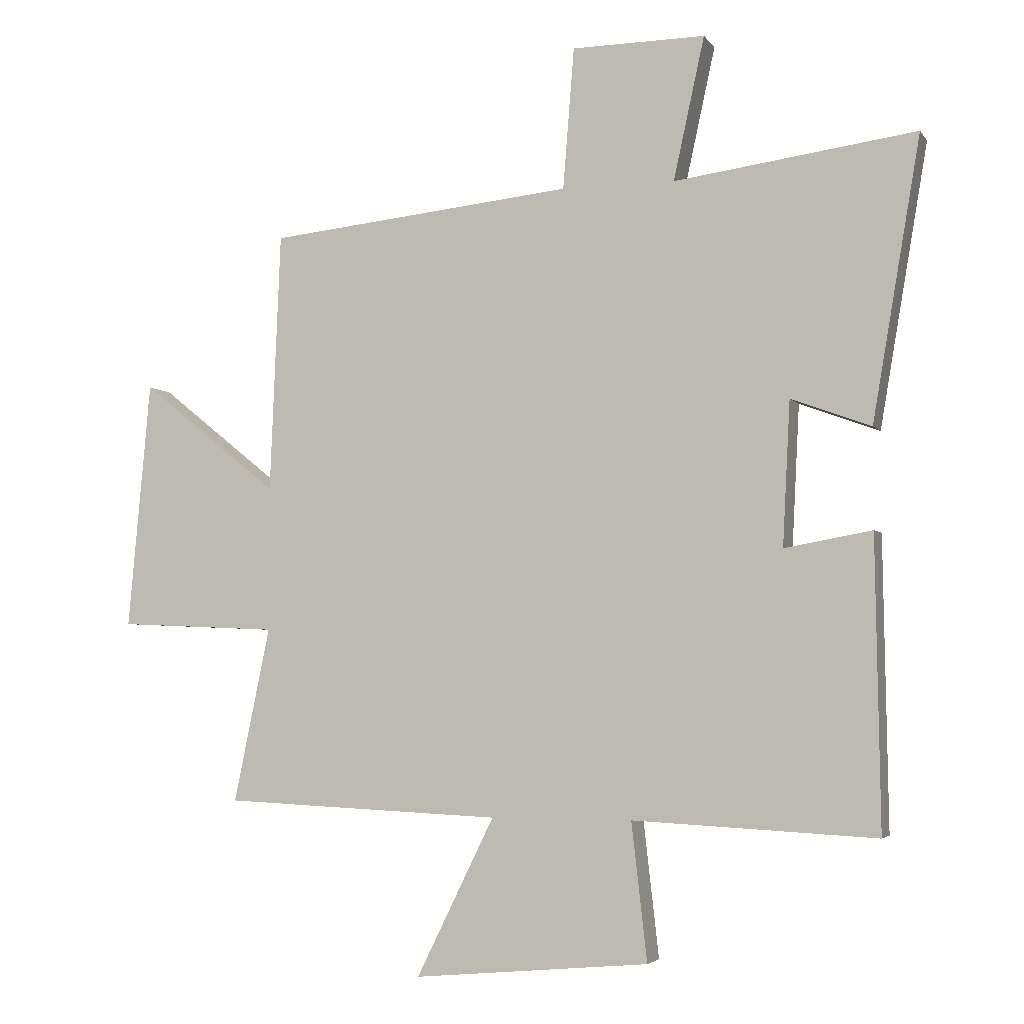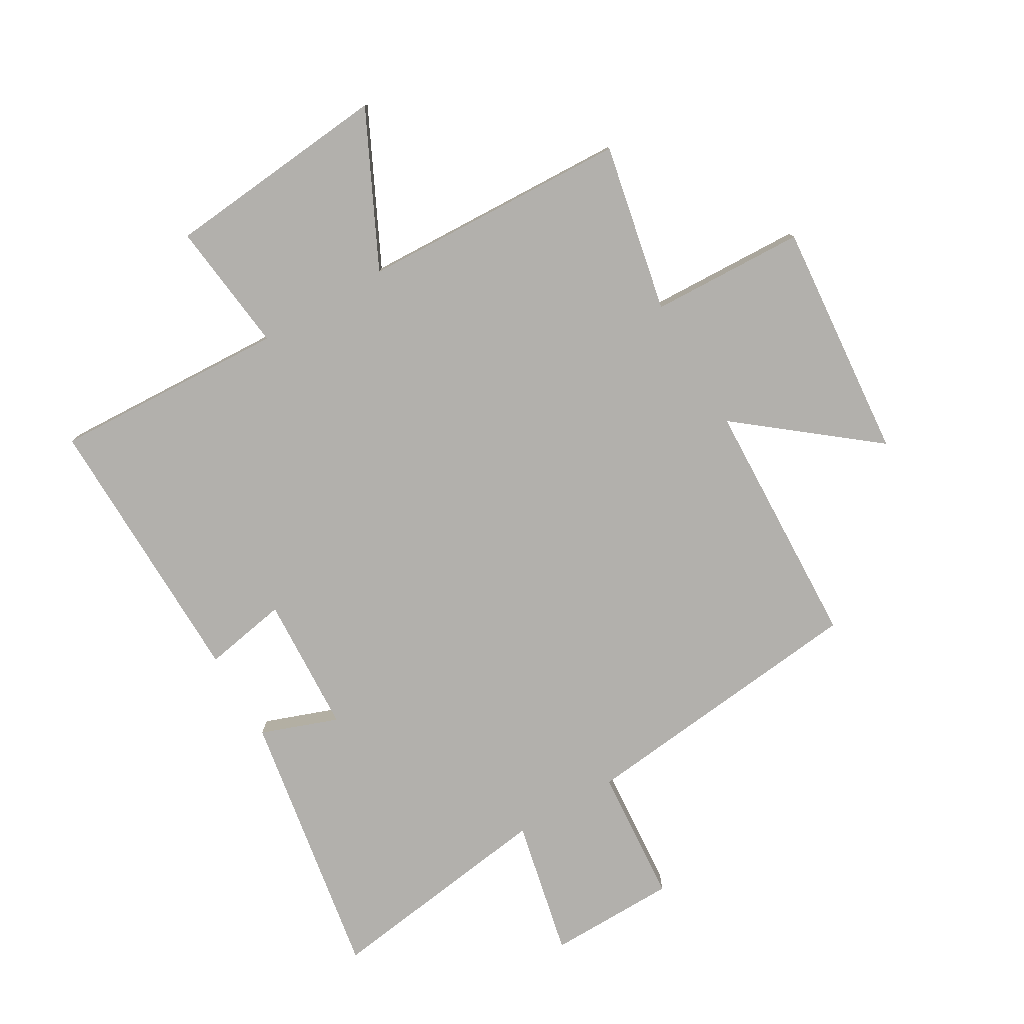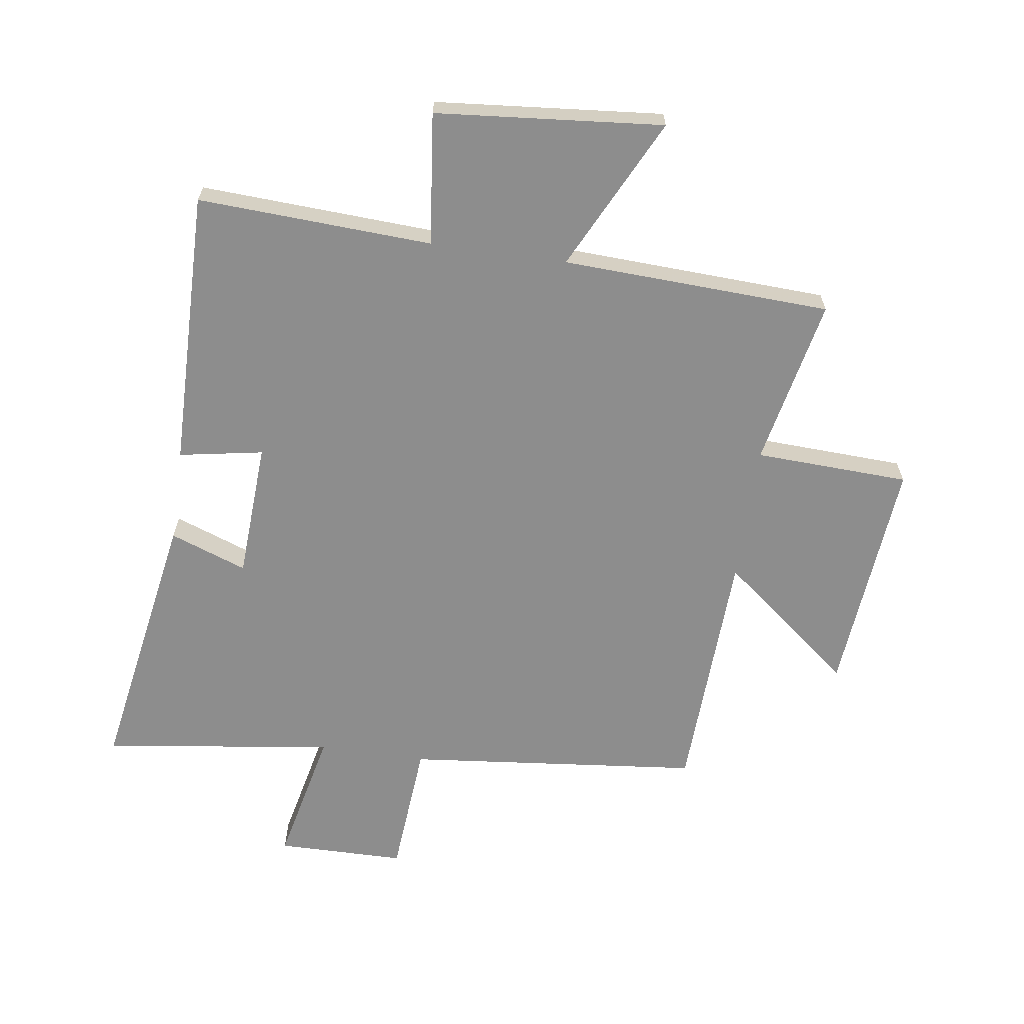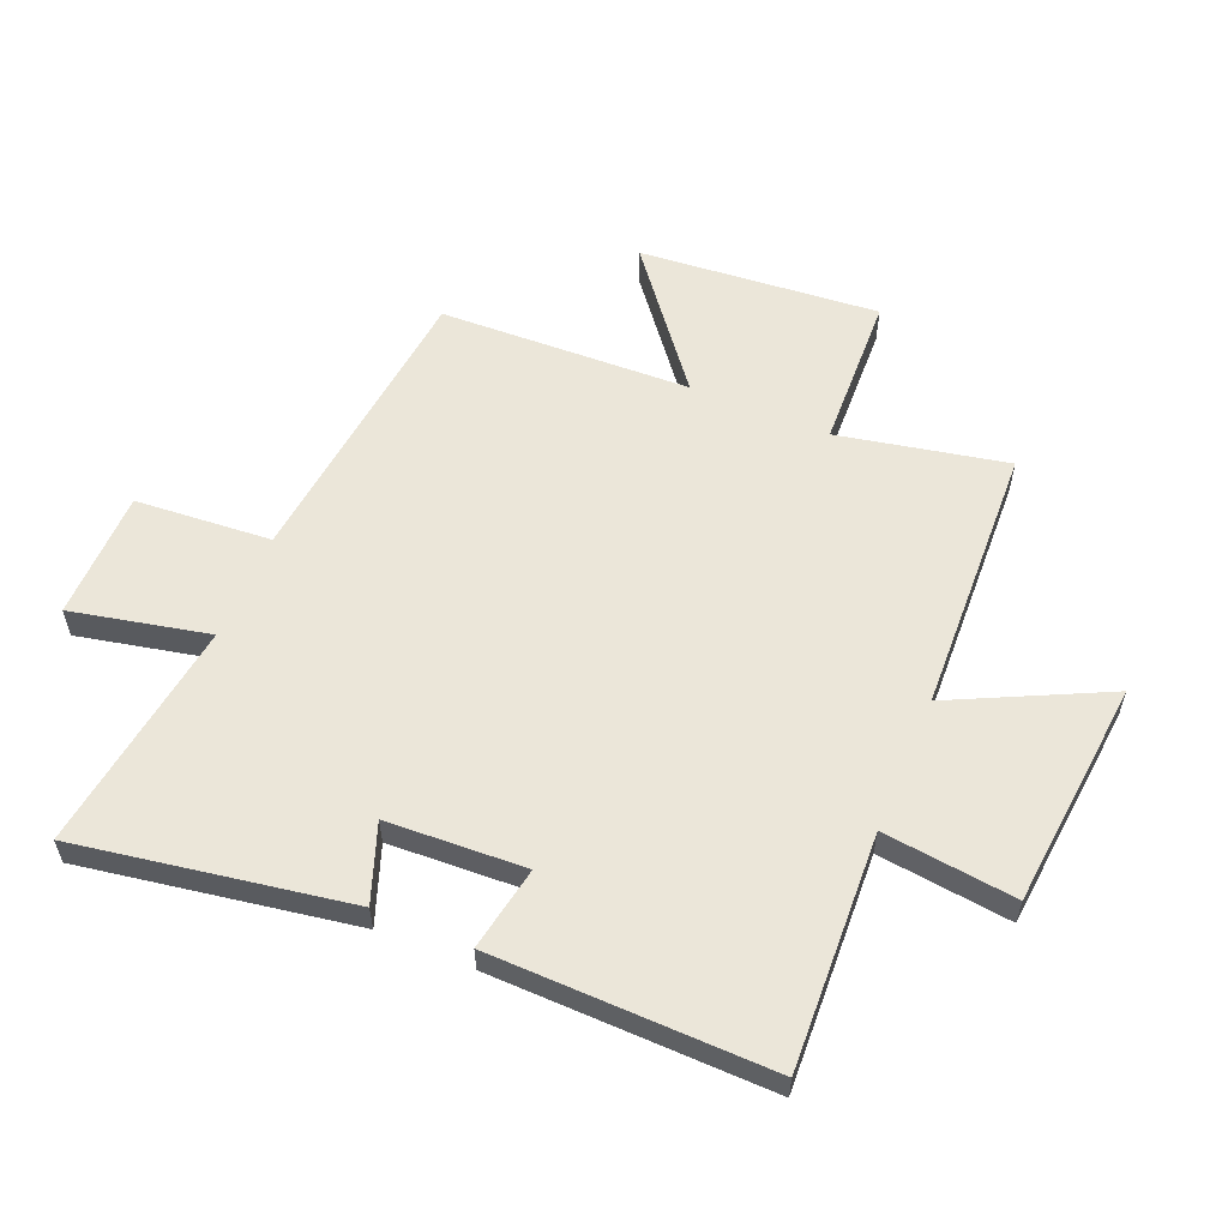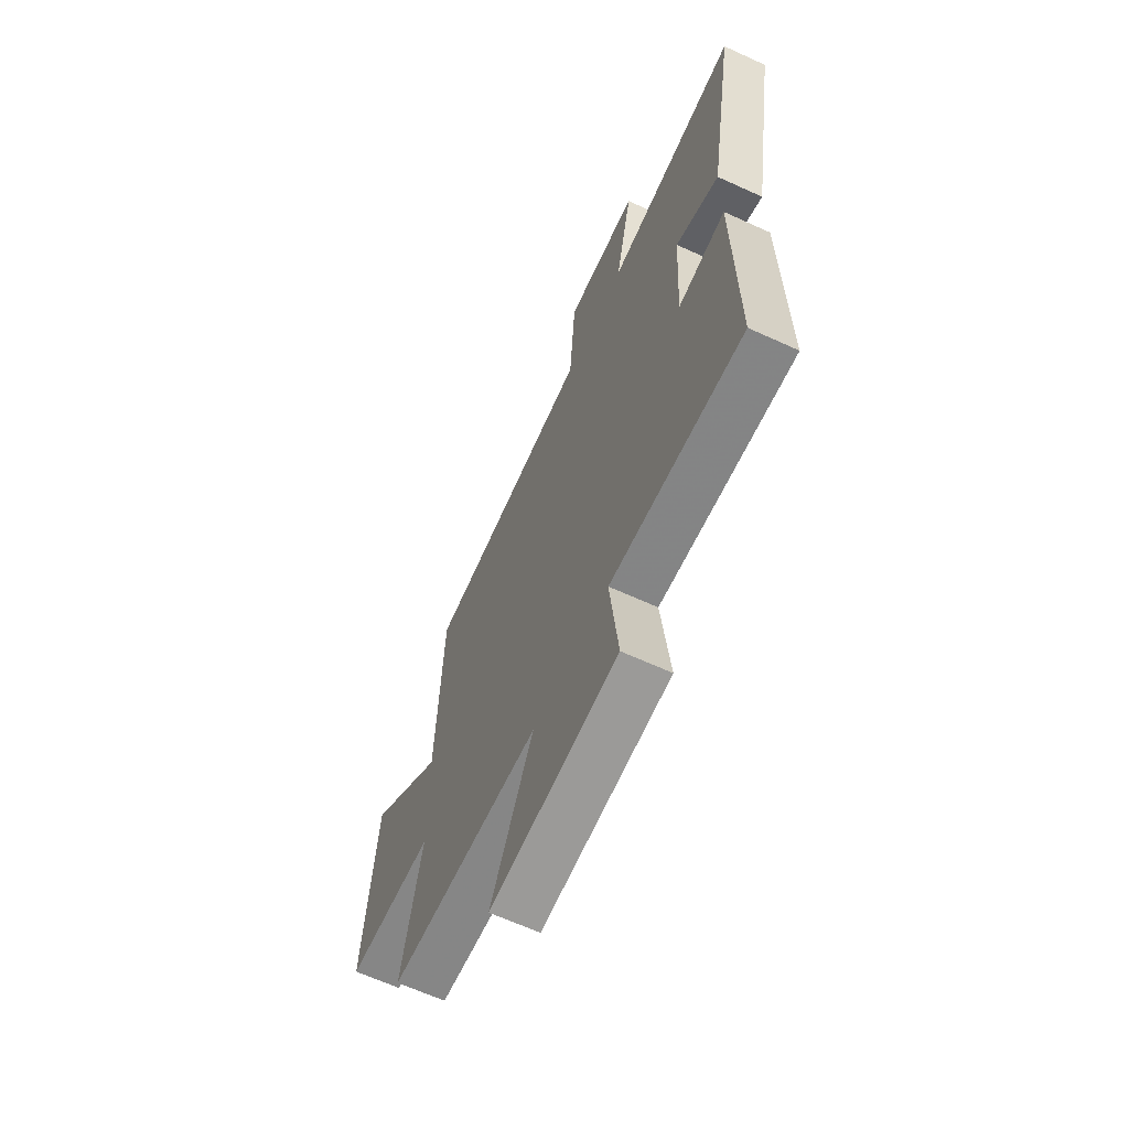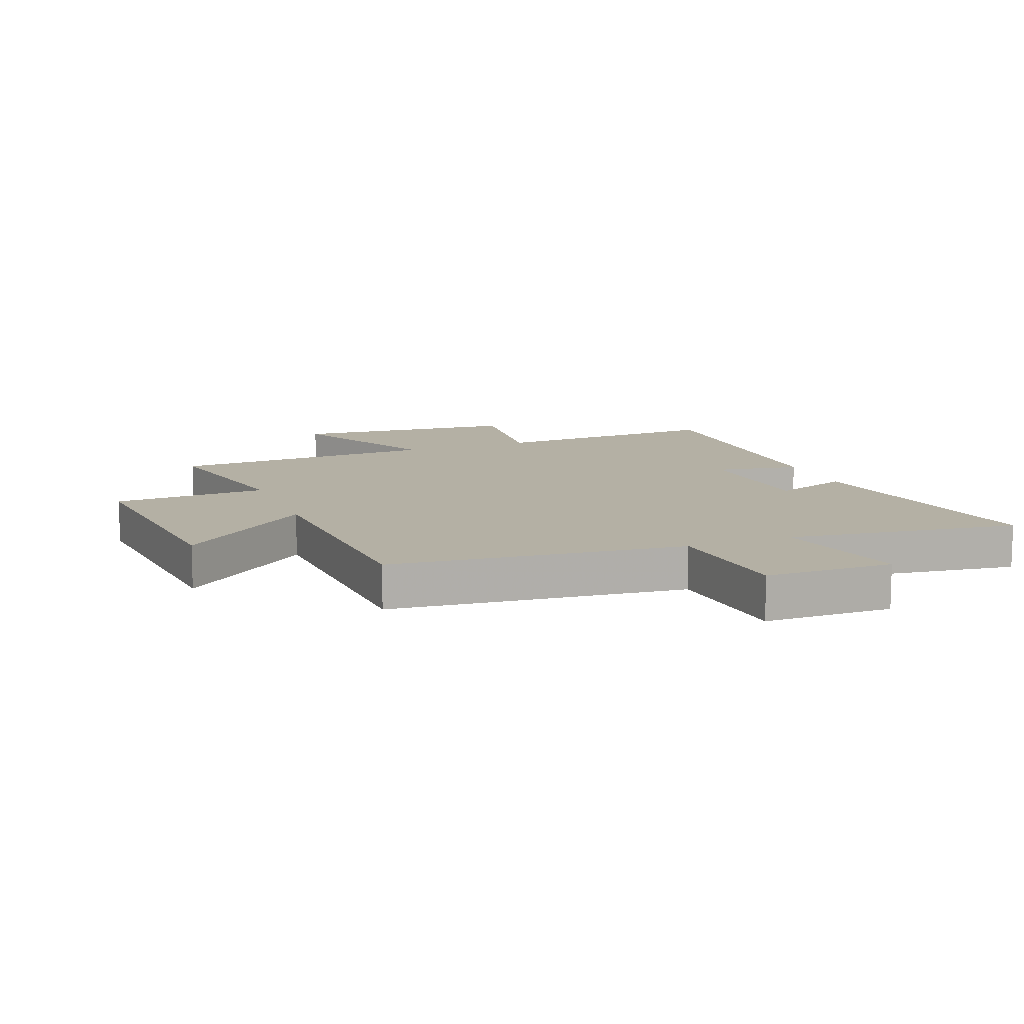
<metadata>
{"format":"obj","ext":"obj","renderer":"f3d","projection":"perspective","resolution":1024,"background":"white","views":[{"elev":-4.0,"azim":18.5,"up":"+Z"},{"elev":-78.6,"azim":-149.5,"up":"+Y"},{"elev":-64.6,"azim":171.8,"up":"+Y"},{"elev":57.6,"azim":112.9,"up":"+Y"},{"elev":-64.4,"azim":65.2,"up":"+Z"},{"elev":11.5,"azim":-21.4,"up":"+Y"}]}
</metadata>
<code>
v -0.558 0.07 -0.48
v -0.5 0.07 -0.2
v -0.757 0.07 -0.189
v -0.721 0.07 0.209
v -0.5 0.07 0.032
v -0.483 0.07 0.449
v 0.008 0.07 0.5
v 0.026 0.07 0.726
v 0.24 0.07 0.728
v 0.19 0.07 0.5
v 0.577 0.07 0.552
v 0.5 0.07 0.102
v 0.372 0.07 0.149
v 0.36 0.07 -0.081
v 0.5 0.07 -0.056
v 0.507 0.07 -0.52
v 0.117 0.07 -0.5
v 0.142 0.07 -0.72
v -0.236 0.07 -0.754
v -0.111 0.07 -0.5
v -0.558 0 -0.48
v -0.5 0 -0.2
v -0.757 0 -0.189
v -0.721 0 0.209
v -0.5 0 0.032
v -0.483 0 0.449
v 0.008 0 0.5
v 0.026 0 0.726
v 0.24 0 0.728
v 0.19 0 0.5
v 0.577 0 0.552
v 0.5 0 0.102
v 0.372 0 0.149
v 0.36 0 -0.081
v 0.5 0 -0.056
v 0.507 0 -0.52
v 0.117 0 -0.5
v 0.142 0 -0.72
v -0.236 0 -0.754
v -0.111 0 -0.5
f 17 18 19 20
f 17 20 1 2
f 14 15 16 17
f 13 14 17 2
f 10 11 12 13
f 10 13 2 3
f 7 8 9 10
f 5 6 7 10
f 5 10 3
f 3 4 5
f 40 39 38 37
f 22 21 40 37
f 37 36 35 34
f 22 37 34 33
f 33 32 31 30
f 23 22 33 30
f 30 29 28 27
f 30 27 26 25
f 23 30 25
f 25 24 23
f 1 21 22 2
f 2 22 23 3
f 3 23 24 4
f 4 24 25 5
f 5 25 26 6
f 6 26 27 7
f 7 27 28 8
f 8 28 29 9
f 9 29 30 10
f 10 30 31 11
f 11 31 32 12
f 12 32 33 13
f 13 33 34 14
f 14 34 35 15
f 15 35 36 16
f 16 36 37 17
f 17 37 38 18
f 18 38 39 19
f 19 39 40 20
f 20 40 21 1

</code>
